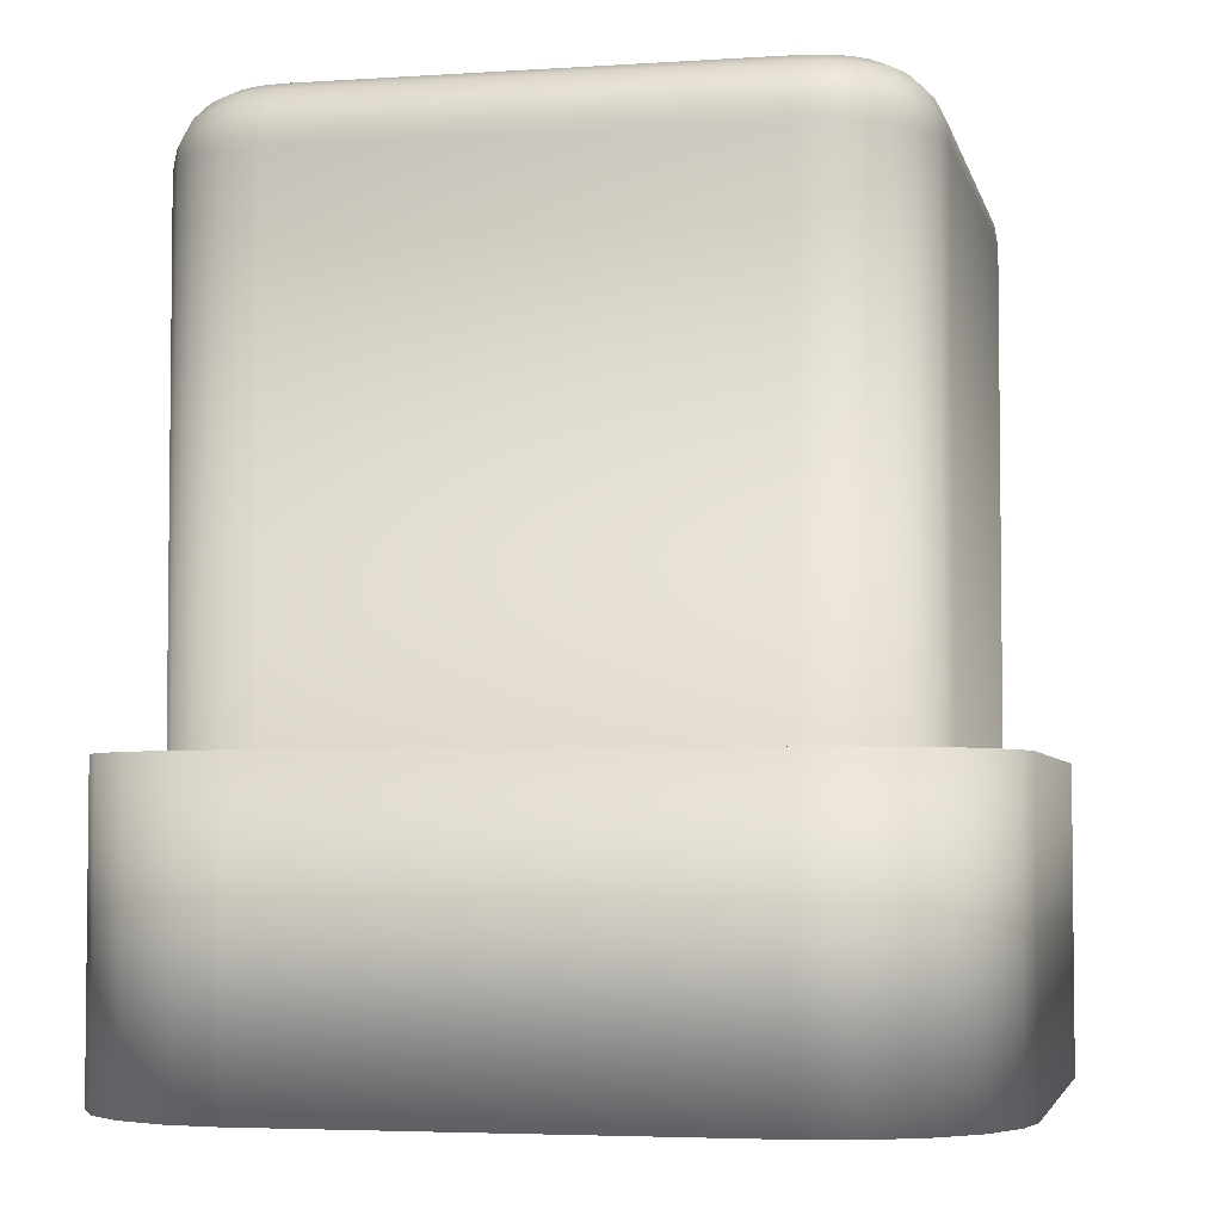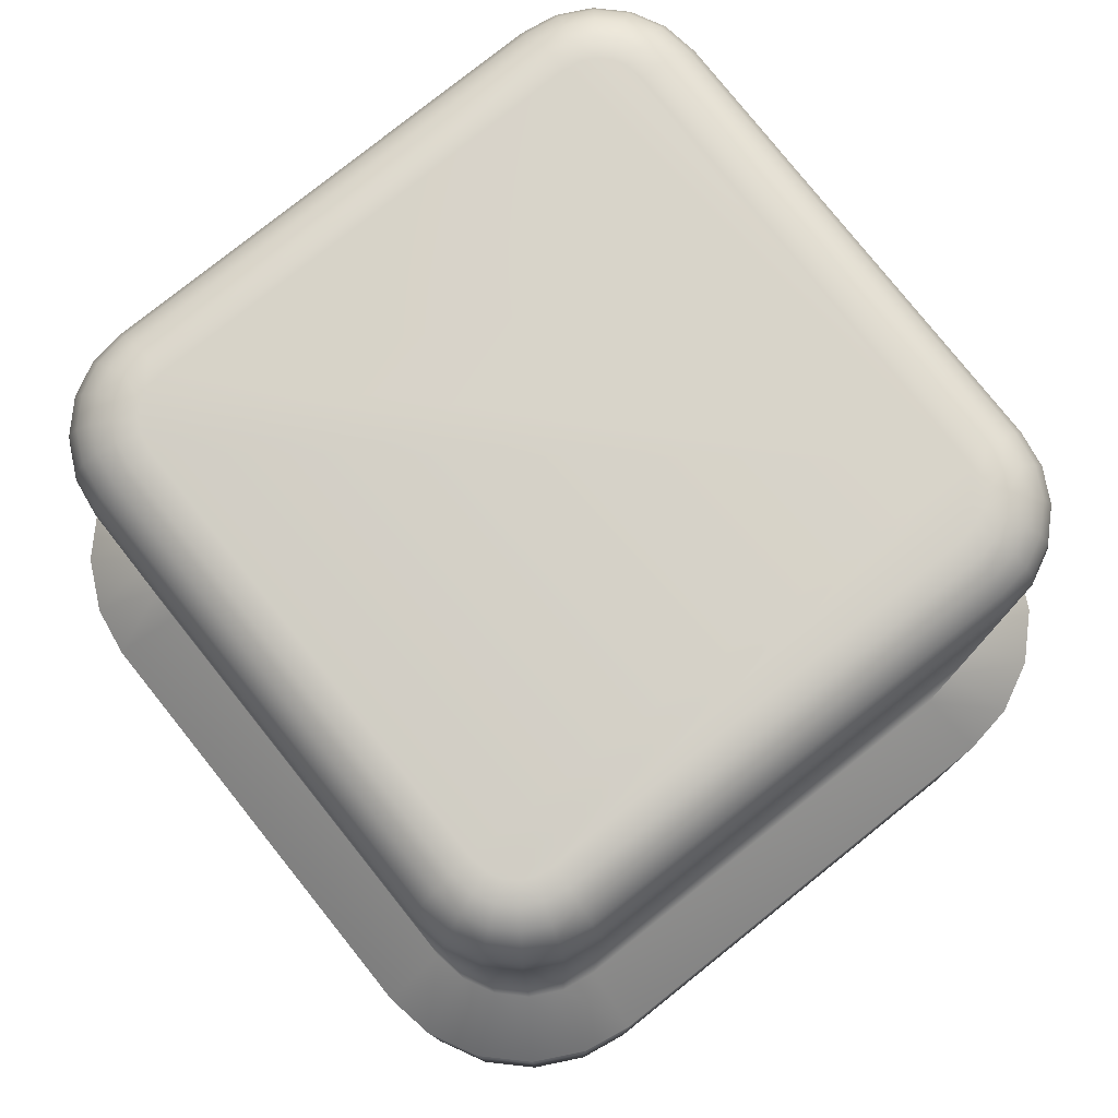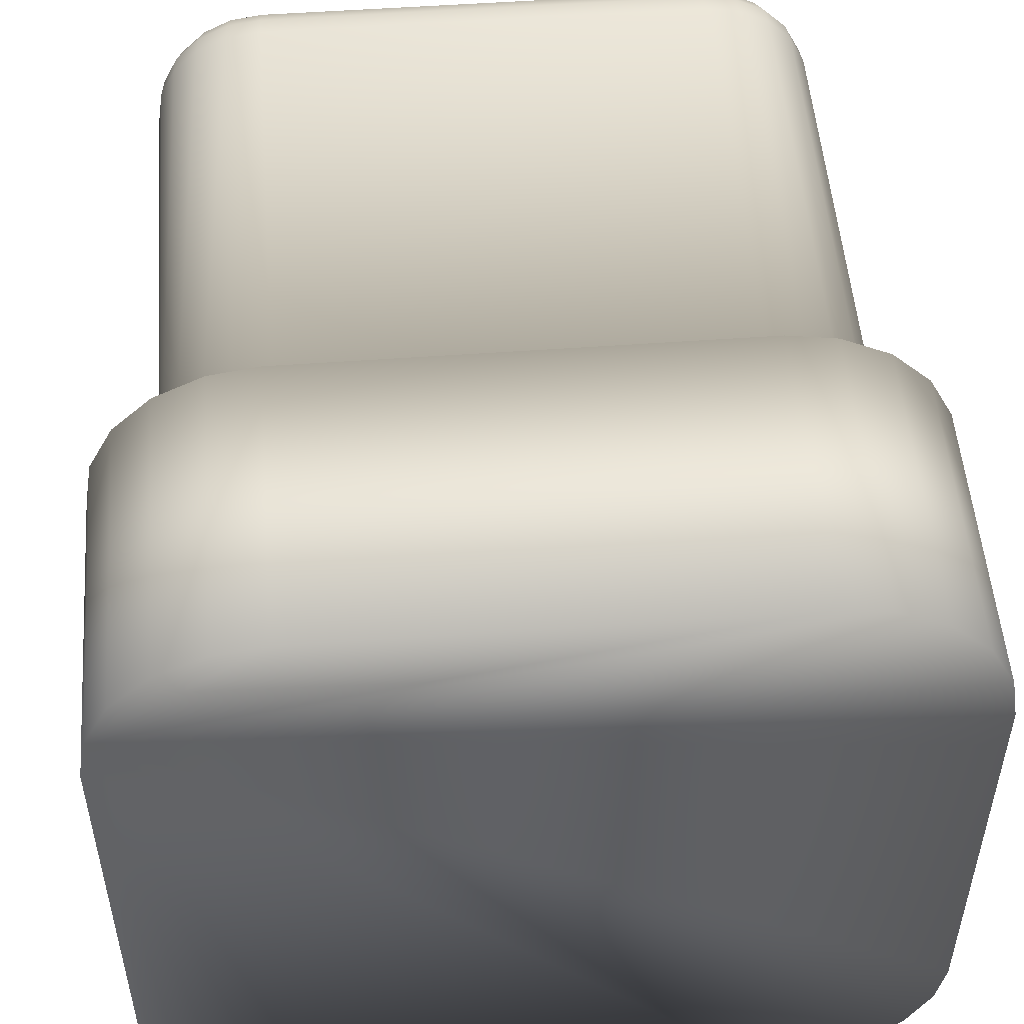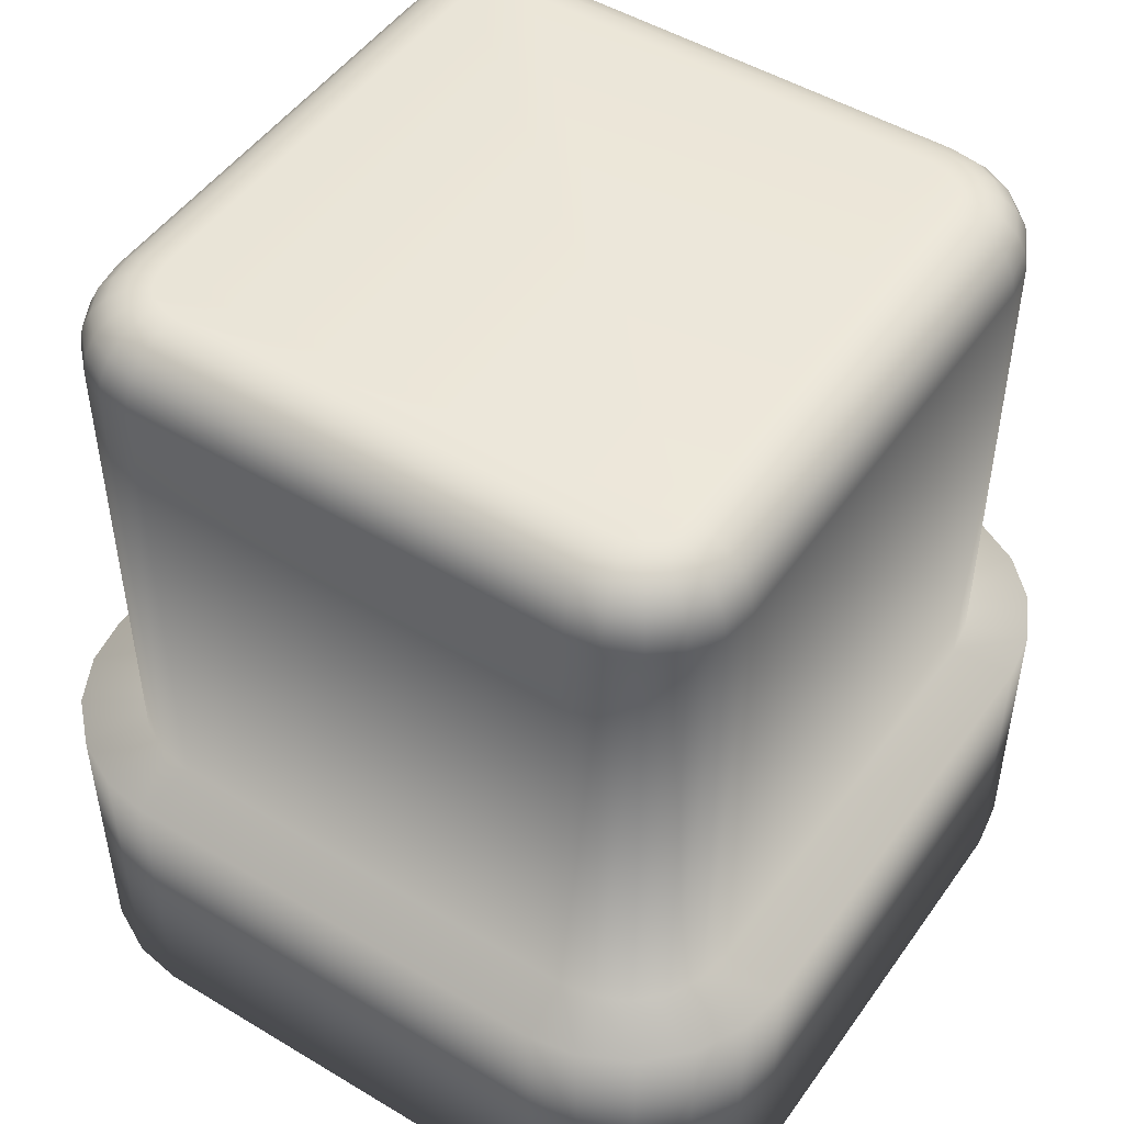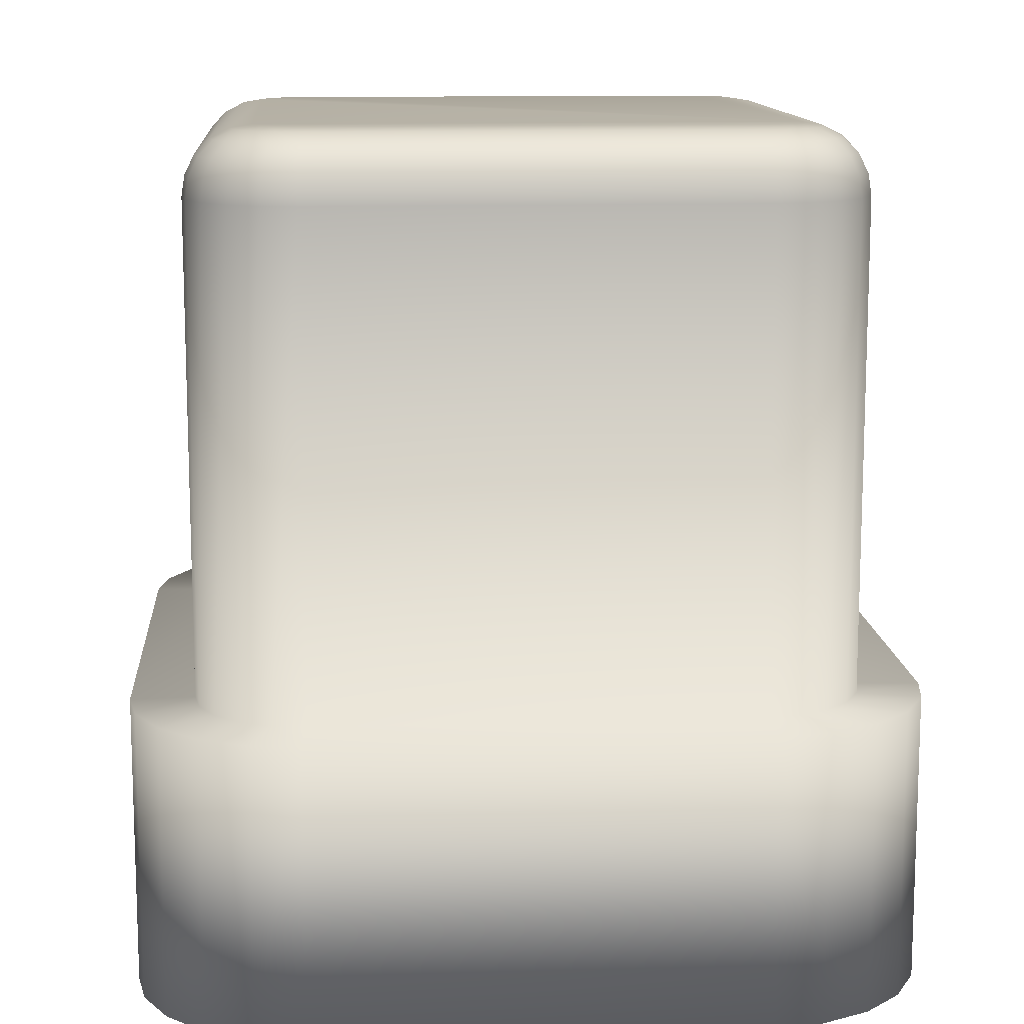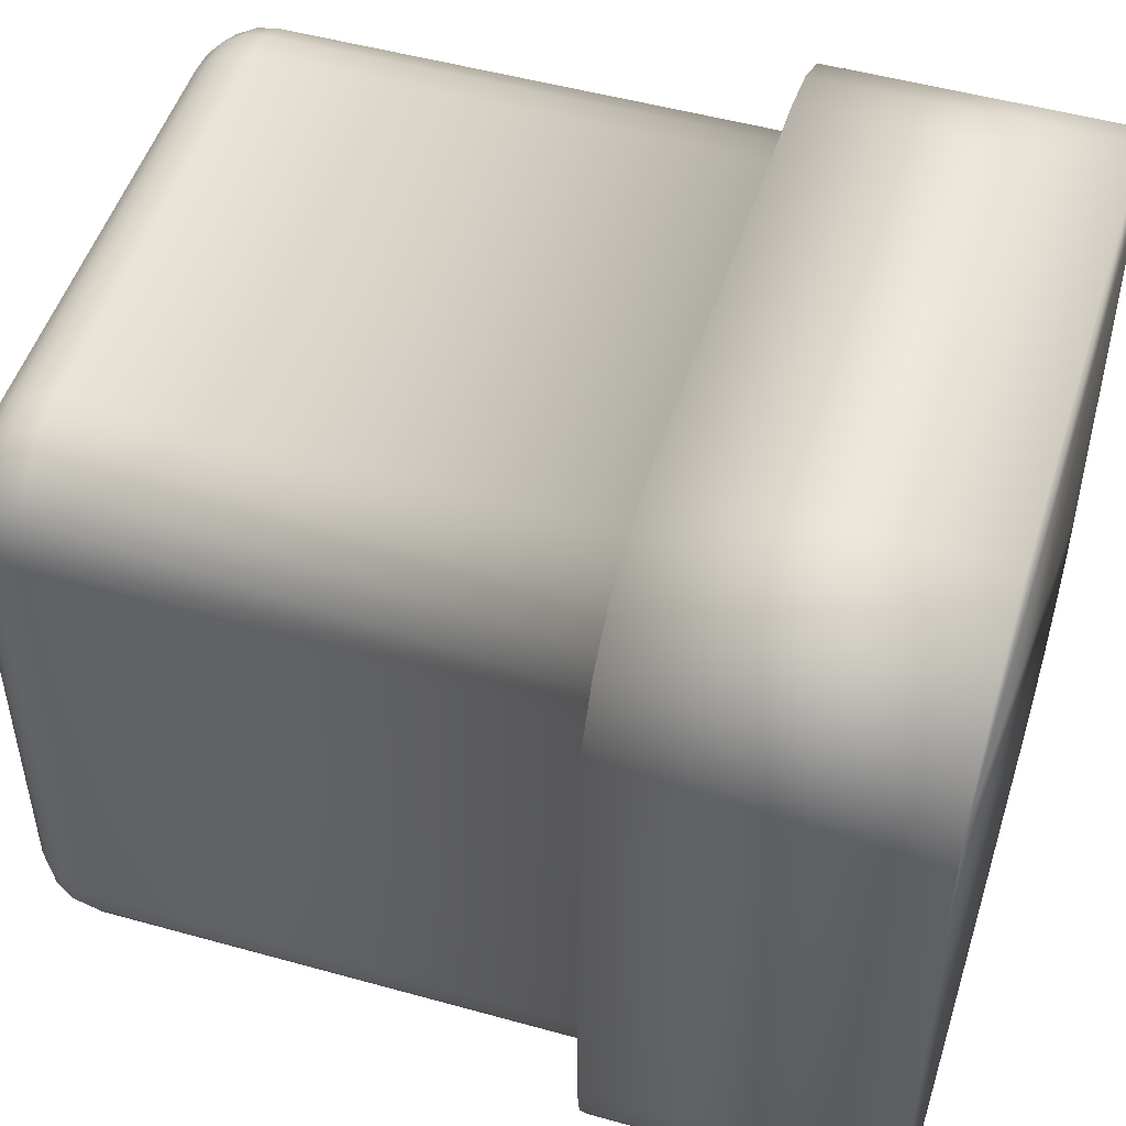
<metadata>
{"format":"obj","ext":"obj","renderer":"f3d","projection":"perspective","resolution":1024,"background":"white","views":[{"elev":-4.2,"azim":-167.7,"up":"+Y"},{"elev":78.5,"azim":141.4,"up":"+Y"},{"elev":51.9,"azim":-4.5,"up":"+Z"},{"elev":49.0,"azim":-146.2,"up":"+Y"},{"elev":12.3,"azim":175.8,"up":"+Y"},{"elev":49.9,"azim":-72.9,"up":"+Z"}]}
</metadata>
<code>
o Cube.001
v -0.7952 2.584 0.6494
v -1 2.379 0.6655
v -0.8585 2.574 0.6544
v -0.9156 2.545 0.6589
v -0.9609 2.5 0.6625
v -0.99 2.442 0.6648
v -0.6494 2.584 0.7952
v -0.6655 2.379 1
v -0.6544 2.574 0.8585
v -0.6589 2.545 0.9156
v -0.6625 2.5 0.9609
v -0.6648 2.442 0.99
v -0.7865 2.584 0.7048
v -0.9836 2.379 0.7689
v -0.8474 2.574 0.7246
v -0.9024 2.545 0.7425
v -0.946 2.5 0.7567
v -0.974 2.442 0.7658
v -0.7684 2.584 0.7403
v -0.9361 2.379 0.8621
v -0.8202 2.574 0.7779
v -0.867 2.545 0.8119
v -0.9041 2.5 0.8389
v -0.9279 2.442 0.8562
v -0.7403 2.584 0.7684
v -0.8621 2.379 0.9361
v -0.7779 2.574 0.8202
v -0.8119 2.545 0.867
v -0.8389 2.5 0.9041
v -0.8562 2.442 0.9279
v -0.7048 2.584 0.7865
v -0.7689 2.379 0.9836
v -0.7246 2.574 0.8474
v -0.7425 2.545 0.9024
v -0.7567 2.5 0.946
v -0.7658 2.442 0.974
v -0.6494 2.584 -0.7952
v -0.6655 2.379 -1
v -0.6544 2.574 -0.8585
v -0.6589 2.545 -0.9156
v -0.6625 2.5 -0.9609
v -0.6648 2.442 -0.99
v -0.7952 2.584 -0.6494
v -1 2.379 -0.6655
v -0.8585 2.574 -0.6544
v -0.9156 2.545 -0.6589
v -0.9609 2.5 -0.6625
v -0.99 2.442 -0.6648
v -0.7048 2.584 -0.7865
v -0.7689 2.379 -0.9836
v -0.7246 2.574 -0.8474
v -0.7425 2.545 -0.9024
v -0.7567 2.5 -0.946
v -0.7658 2.442 -0.974
v -0.7403 2.584 -0.7684
v -0.8621 2.379 -0.9361
v -0.7779 2.574 -0.8202
v -0.8119 2.545 -0.867
v -0.8389 2.5 -0.9041
v -0.8562 2.442 -0.9279
v -0.7684 2.584 -0.7403
v -0.9361 2.379 -0.8621
v -0.8202 2.574 -0.7779
v -0.867 2.545 -0.8119
v -0.9041 2.5 -0.8389
v -0.9279 2.442 -0.8562
v -0.7865 2.584 -0.7048
v -0.9836 2.379 -0.7689
v -0.8474 2.574 -0.7246
v -0.9024 2.545 -0.7425
v -0.946 2.5 -0.7567
v -0.974 2.442 -0.7658
v 0.6494 2.584 0.7952
v 0.6655 2.379 1
v 0.6544 2.574 0.8585
v 0.6589 2.545 0.9156
v 0.6625 2.5 0.9609
v 0.6648 2.442 0.99
v 0.7952 2.584 0.6494
v 1 2.379 0.6655
v 0.8585 2.574 0.6544
v 0.9156 2.545 0.6589
v 0.9609 2.5 0.6625
v 0.99 2.442 0.6648
v 0.7048 2.584 0.7865
v 0.7689 2.379 0.9836
v 0.7246 2.574 0.8474
v 0.7425 2.545 0.9024
v 0.7567 2.5 0.946
v 0.7658 2.442 0.974
v 0.7403 2.584 0.7684
v 0.8621 2.379 0.9361
v 0.7779 2.574 0.8202
v 0.8119 2.545 0.867
v 0.8389 2.5 0.9041
v 0.8562 2.442 0.9279
v 0.7684 2.584 0.7403
v 0.9361 2.379 0.8621
v 0.8202 2.574 0.7779
v 0.867 2.545 0.8119
v 0.9041 2.5 0.8389
v 0.9279 2.442 0.8562
v 0.7865 2.584 0.7048
v 0.9836 2.379 0.7689
v 0.8474 2.574 0.7246
v 0.9024 2.545 0.7425
v 0.946 2.5 0.7567
v 0.974 2.442 0.7658
v 0.7952 2.584 -0.6494
v 1 2.379 -0.6655
v 0.8585 2.574 -0.6544
v 0.9156 2.545 -0.6589
v 0.9609 2.5 -0.6625
v 0.99 2.442 -0.6648
v 0.6494 2.584 -0.7952
v 0.6655 2.379 -1
v 0.6544 2.574 -0.8585
v 0.6589 2.545 -0.9156
v 0.6625 2.5 -0.9609
v 0.6648 2.442 -0.99
v 0.7865 2.584 -0.7048
v 0.9836 2.379 -0.7689
v 0.8474 2.574 -0.7246
v 0.9024 2.545 -0.7425
v 0.946 2.5 -0.7567
v 0.974 2.442 -0.7658
v 0.7684 2.584 -0.7403
v 0.9361 2.379 -0.8621
v 0.8202 2.574 -0.7779
v 0.867 2.545 -0.8119
v 0.9041 2.5 -0.8389
v 0.9279 2.442 -0.8562
v 0.7403 2.584 -0.7684
v 0.8621 2.379 -0.9361
v 0.7779 2.574 -0.8202
v 0.8119 2.545 -0.867
v 0.8389 2.5 -0.9041
v 0.8562 2.442 -0.9279
v 0.7048 2.584 -0.7865
v 0.7689 2.379 -0.9836
v 0.7246 2.574 -0.8474
v 0.7425 2.545 -0.9024
v 0.7567 2.5 -0.946
v 0.7658 2.442 -0.974
v -0.9836 0.8866 0.7689
v -1 0.8866 0.6655
v -1 0.8866 -0.6655
v -0.6655 0.8866 1
v -0.7689 0.8866 0.9836
v 0.6655 0.8866 1
v -0.9361 0.8866 0.8621
v -0.8621 0.8866 0.9361
v -0.6655 0.8866 -1
v -0.7689 0.8866 -0.9836
v 0.6655 0.8866 -1
v -0.9836 0.8866 -0.7689
v -0.8621 0.8866 -0.9361
v -0.9361 0.8866 -0.8621
v 0.7689 0.8866 0.9836
v 0.9836 0.8866 0.7689
v 1 0.8866 0.6655
v 1 0.8866 -0.6655
v 0.8621 0.8866 0.9361
v 0.9361 0.8866 0.8621
v 0.9836 0.8866 -0.7689
v 0.7689 0.8866 -0.9836
v 0.9361 0.8866 -0.8621
v 0.8621 0.8866 -0.9361
v -1.193 0.8866 0.6807
v -1.193 0.8866 -0.6807
v -0.8287 0.8866 1.168
v -0.6807 0.8866 -1.193
v 0.6807 0.8866 -1.193
v -1.168 0.8866 -0.8287
v 1.168 0.8866 0.8287
v 0.8287 0.8866 -1.168
v -1.168 0.8866 0.8287
v -0.6807 0.8866 1.193
v 0.6807 0.8866 1.193
v -1.093 0.8866 0.9759
v -0.9759 0.8866 1.093
v -0.8287 0.8866 -1.168
v -0.9759 0.8866 -1.093
v -1.093 0.8866 -0.9759
v 0.8287 0.8866 1.168
v 1.193 0.8866 0.6807
v 1.193 0.8866 -0.6807
v 0.9759 0.8866 1.093
v 1.093 0.8866 0.9759
v 1.168 0.8866 -0.8287
v 1.093 0.8866 -0.9759
v 0.9759 0.8866 -1.093
v -1.168 0 0.8287
v -1.193 0 0.6807
v 1.193 -0 -0.6807
v 1.193 0 0.6807
v -0.6807 -0 -1.193
v 0.6807 -0 -1.193
v -1.193 -0 -0.6807
v -0.9759 0 1.093
v -1.093 0 0.9759
v -0.8287 0 1.168
v -0.6807 0 1.193
v 0.6807 0 1.193
v -1.168 -0 -0.8287
v -1.093 -0 -0.9759
v -0.9759 -0 -1.093
v -0.8287 -0 -1.168
v 0.8287 -0 -1.168
v 0.9759 -0 -1.093
v 1.093 -0 -0.9759
v 1.168 -0 -0.8287
v 1.168 0 0.8287
v 1.093 0 0.9759
v 0.9759 0 1.093
v 0.8287 0 1.168
f 32 26 152 149
f 43 1 13 19 25 31 7 73 85 91 97 103 79 109 121 127 133 139 115 37 49 55 61 67
f 48 44 2 6
f 159 163 92 86
f 2 44 147 146
f 38 116 155 153
f 20 14 145 151
f 149 171 178 148
f 165 190 191 167
f 154 182 183 157
f 150 179 185 159
f 168 192 176 166
f 93 94 100 99
f 67 69 45 43
f 69 70 46 45
f 141 142 118 117
f 71 72 48 47
f 108 104 80 84
f 133 135 141 139
f 51 52 58 57
f 94 88 89 95
f 65 66 72 71
f 102 98 104 108
f 55 57 63 61
f 129 130 136 135
f 130 131 137 136
f 131 132 138 137
f 96 92 98 102
f 91 85 87 93
f 63 64 70 69
f 130 124 125 131
f 53 54 60 59
f 11 12 78 77
f 103 105 81 79
f 142 136 137 143
f 106 107 83 82
f 89 77 78 90
f 126 114 110 122
f 85 73 75 87
f 33 34 10 9
f 16 4 5 17
f 125 113 114 126
f 90 78 74 86
f 61 63 69 67
f 123 124 130 129
f 70 64 65 71
f 89 90 96 95
f 96 90 86 92
f 151 180 181 152
f 99 100 106 105
f 22 23 29 28
f 23 24 30 29
f 132 128 134 138
f 25 27 33 31
f 87 88 94 93
f 22 16 17 23
f 39 37 115 117
f 60 54 50 56
f 139 141 117 115
f 105 106 82 81
f 142 143 119 118
f 107 108 84 83
f 144 140 116 120
f 49 37 39 51
f 15 3 4 16
f 34 35 11 10
f 17 5 6 18
f 24 20 26 30
f 55 49 51 57
f 19 13 15 21
f 94 95 101 100
f 17 18 24 23
f 24 18 14 20
f 19 21 27 25
f 57 58 64 63
f 121 109 111 123
f 125 126 132 131
f 138 134 140 144
f 97 99 105 103
f 27 28 34 33
f 34 28 29 35
f 101 102 108 107
f 30 26 32 36
f 163 188 189 164
f 87 75 76 88
f 88 76 77 89
f 35 36 12 11
f 54 42 38 50
f 13 1 3 15
f 51 39 40 52
f 124 112 113 125
f 46 47 5 4
f 18 6 2 14
f 127 121 123 129
f 135 136 142 141
f 106 100 101 107
f 137 138 144 143
f 132 126 122 128
f 127 129 135 133
f 21 22 28 27
f 58 59 65 64
f 59 60 66 65
f 60 56 62 66
f 91 93 99 97
f 15 16 22 21
f 58 52 53 59
f 29 30 36 35
f 66 62 68 72
f 31 33 9 7
f 123 111 112 124
f 70 71 47 46
f 53 41 42 54
f 72 68 44 48
f 156 174 170 147
f 40 39 117 118
f 119 41 40 118
f 42 41 119 120
f 110 114 84 80
f 111 109 79 81
f 95 96 102 101
f 83 113 112 82
f 47 48 6 5
f 38 42 120 116
f 12 8 74 78
f 143 144 120 119
f 112 111 81 82
f 45 46 4 3
f 1 43 45 3
f 36 32 8 12
f 114 113 83 84
f 10 11 77 76
f 9 10 76 75
f 73 7 9 75
f 154 157 56 50
f 148 178 179 150
f 168 166 140 134
f 110 80 161 162
f 158 156 68 62
f 162 165 122 110
f 8 32 149 148
f 163 164 98 92
f 153 154 50 38
f 165 167 128 122
f 167 168 134 128
f 26 20 151 152
f 14 2 146 145
f 146 169 177 145
f 152 181 171 149
f 150 159 86 74
f 162 187 190 165
f 160 161 80 104
f 157 158 62 56
f 159 185 188 163
f 156 147 44 68
f 74 8 148 150
f 164 160 104 98
f 173 198 197 172
f 181 200 202 171
f 166 155 116 140
f 171 202 203 178
f 170 199 194 169
f 180 201 200 181
f 178 203 204 179
f 177 193 201 180
f 147 170 169 146
f 167 191 192 168
f 153 172 182 154
f 52 40 41 53
f 161 186 187 162
f 155 173 172 153
f 166 176 173 155
f 145 177 180 151
f 158 184 174 156
f 164 189 175 160
f 157 183 184 158
f 172 197 208 182
f 160 175 186 161
f 193 194 199 205 206 207 208 197 198 209 210 211 212 195 196 213 214 215 216 204 203 202 200 201
f 170 174 205 199
f 185 179 204 216
f 184 183 207 206
f 176 192 210 209
f 183 182 208 207
f 173 176 209 198
f 192 191 211 210
f 191 190 212 211
f 189 188 215 214
f 190 187 195 212
f 174 184 206 205
f 188 185 216 215
f 186 175 213 196
f 177 169 194 193
f 175 189 214 213
f 186 196 195 187

</code>
